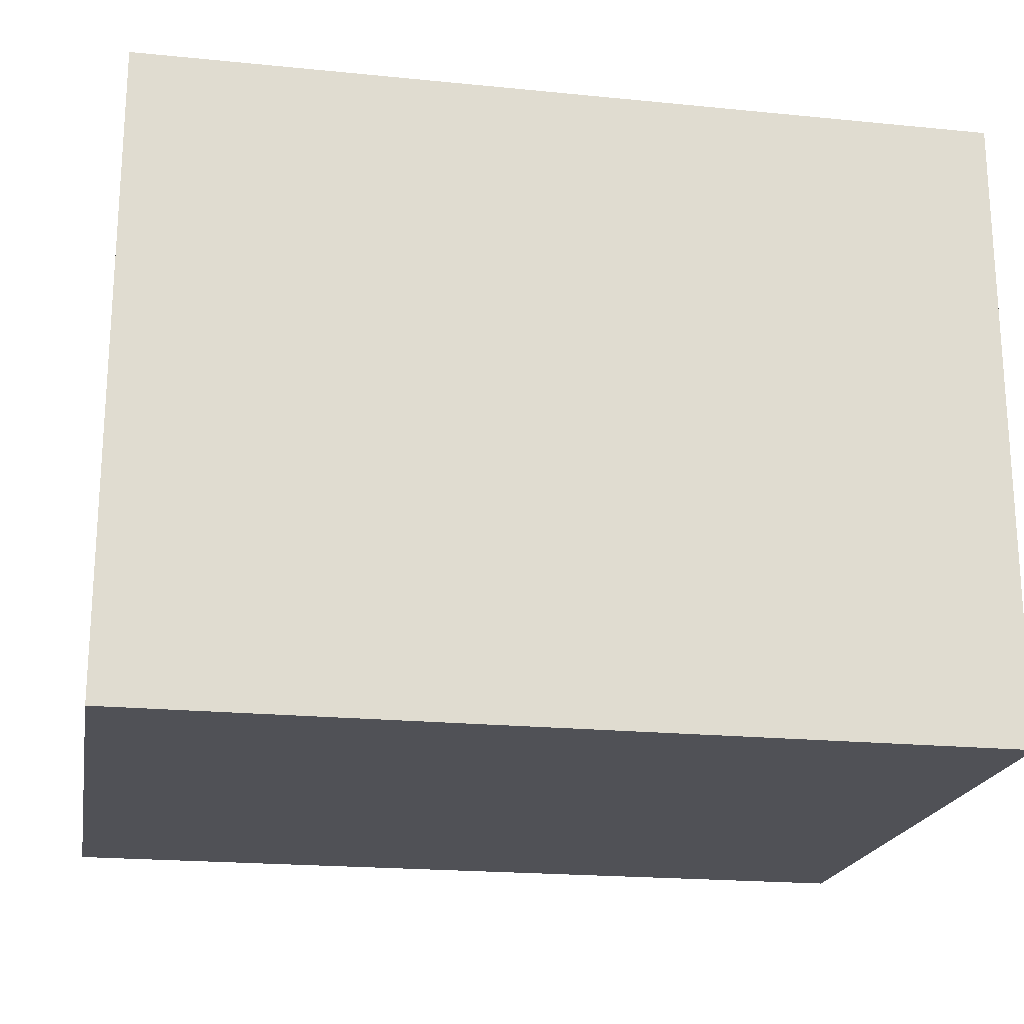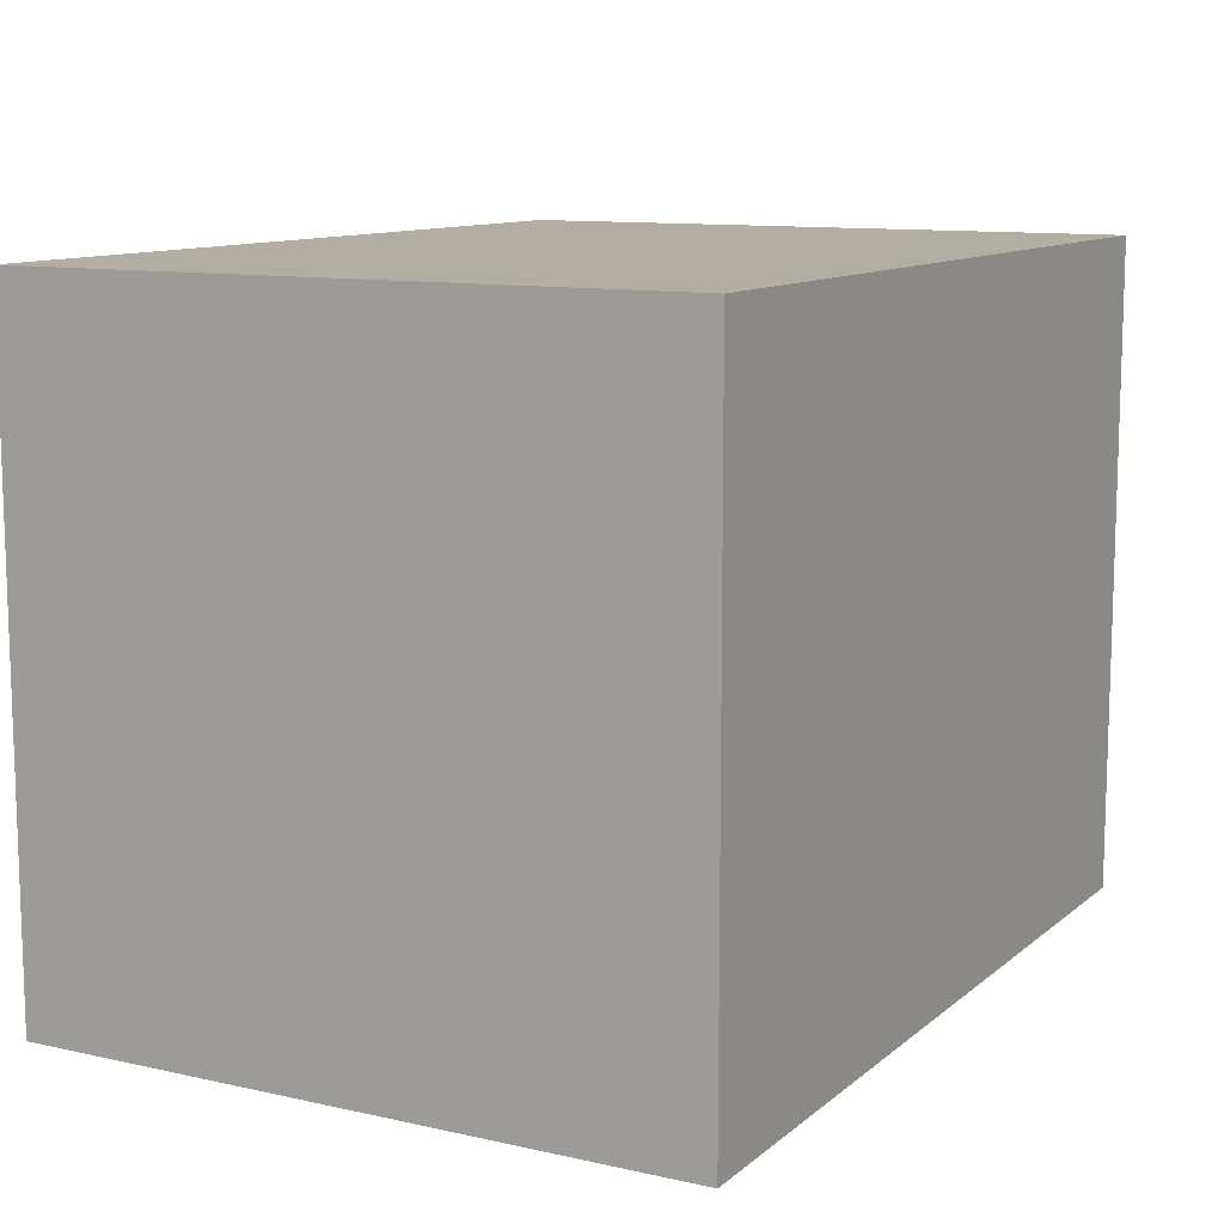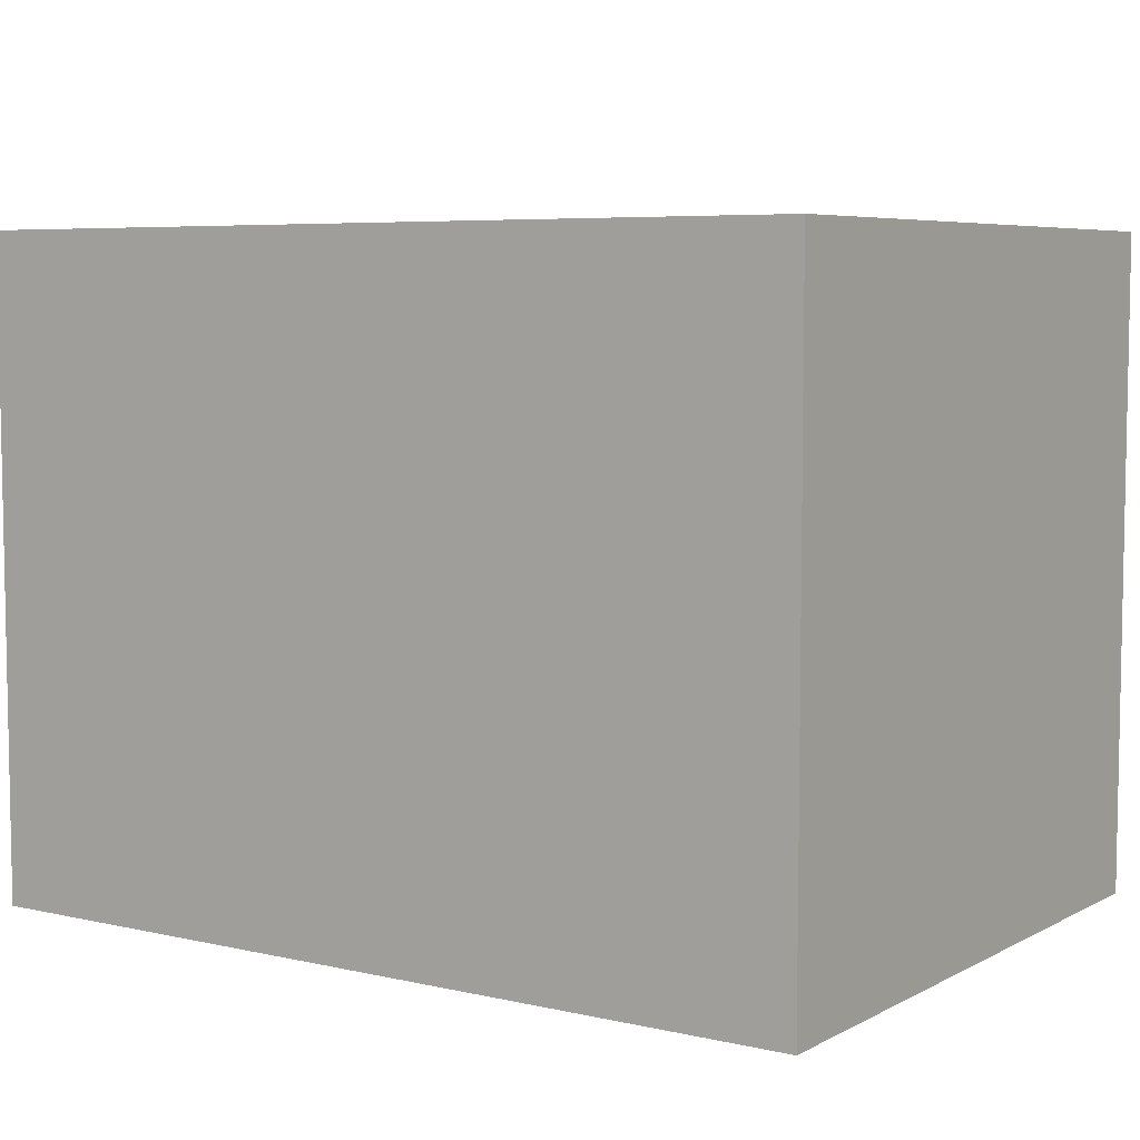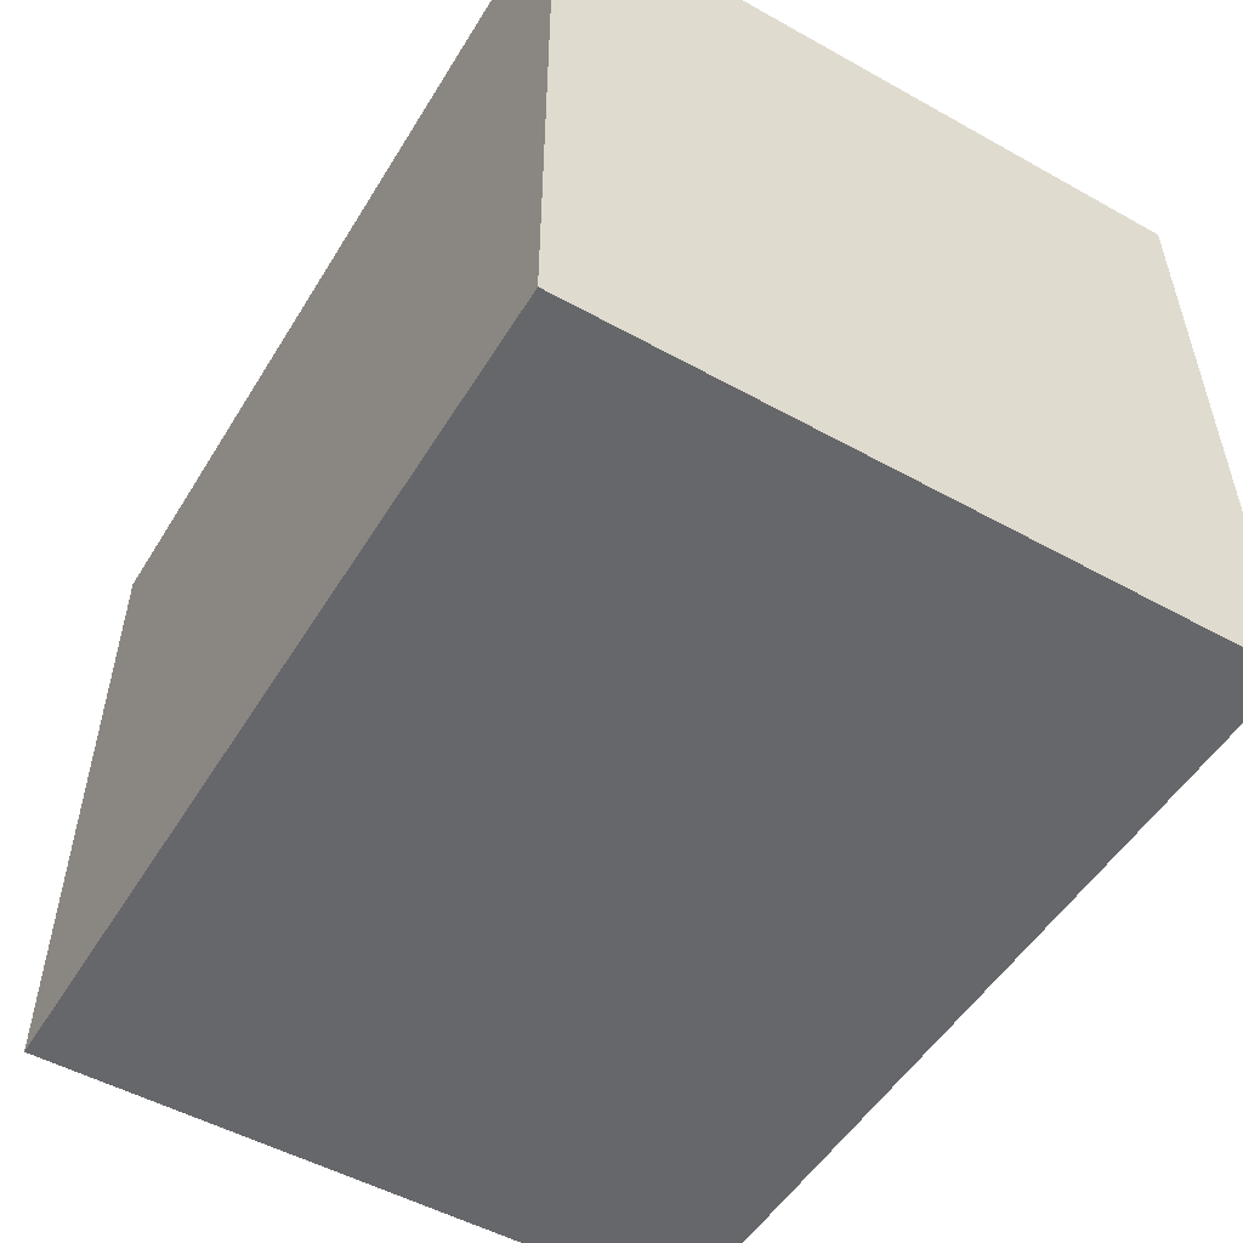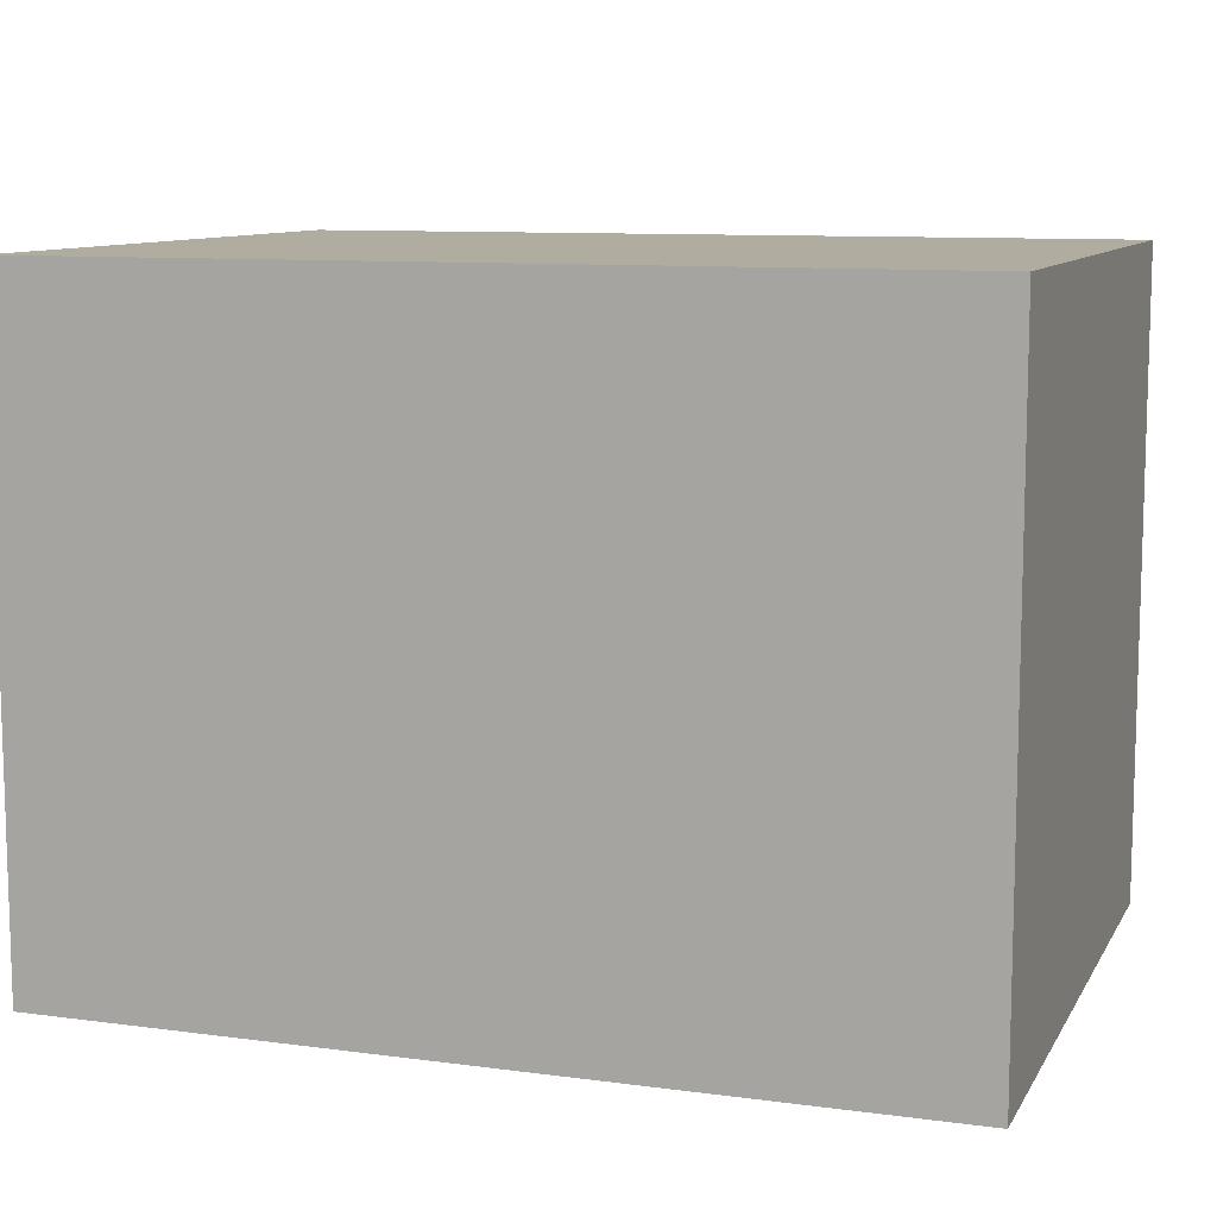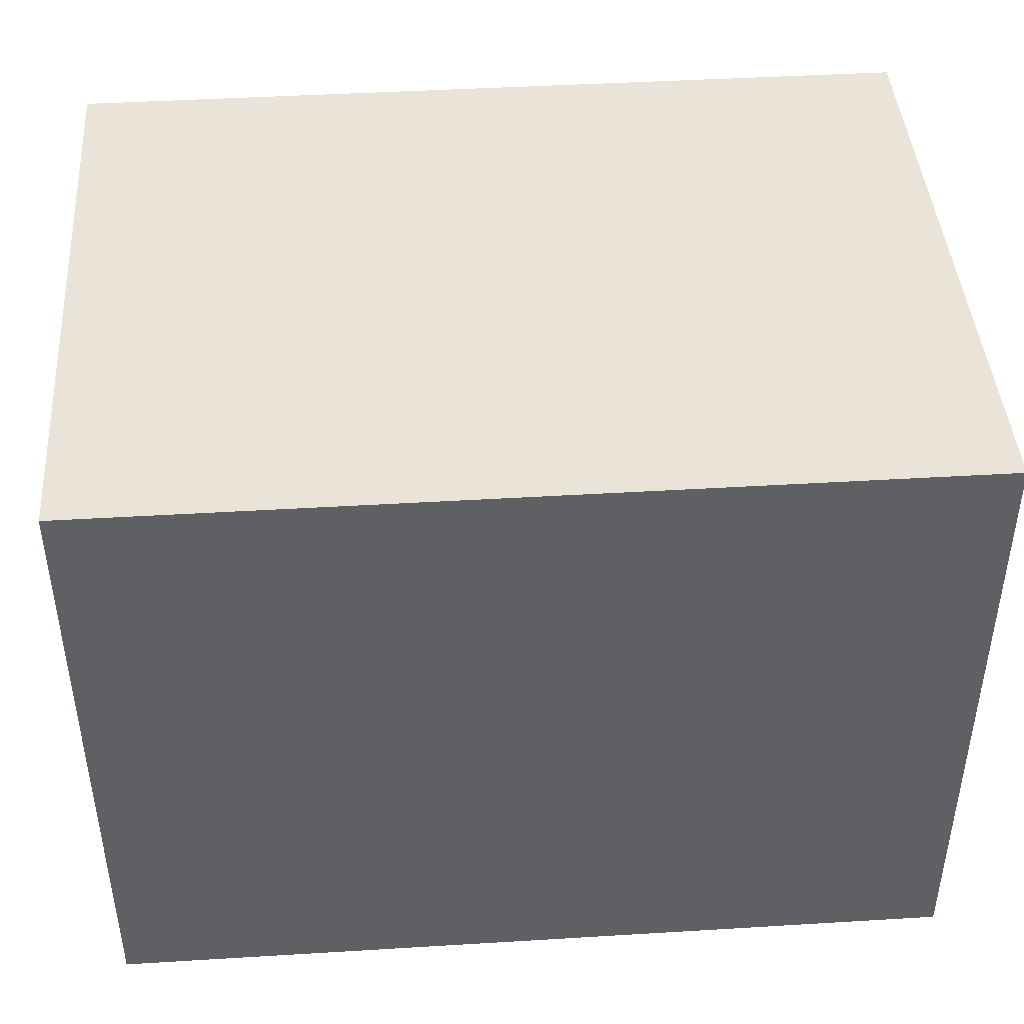
<metadata>
{"format":"obj","ext":"obj","renderer":"f3d","projection":"perspective","resolution":1024,"background":"white","views":[{"elev":-20.3,"azim":169.7,"up":"+Z"},{"elev":10.9,"azim":118.7,"up":"+Y"},{"elev":6.2,"azim":34.1,"up":"+Y"},{"elev":-52.1,"azim":59.1,"up":"+Y"},{"elev":9.9,"azim":18.9,"up":"+Z"},{"elev":43.4,"azim":-4.1,"up":"+Z"}]}
</metadata>
<code>
o wheelsmall
v -0.125 0.09375 0.09375
v 0.125 0.09375 0.09375
v 0.125 0.09375 -0.09375
v -0.125 0.09375 -0.09375
v -0.125 -0.09375 0.09375
v 0.125 -0.09375 0.09375
v 0.125 -0.09375 -0.09375
v -0.125 -0.09375 -0.09375
f 1 2 3 4
f 5 6 2 1
f 6 7 3 2
f 7 8 4 3
f 8 7 6 5
f 8 5 1 4

</code>
